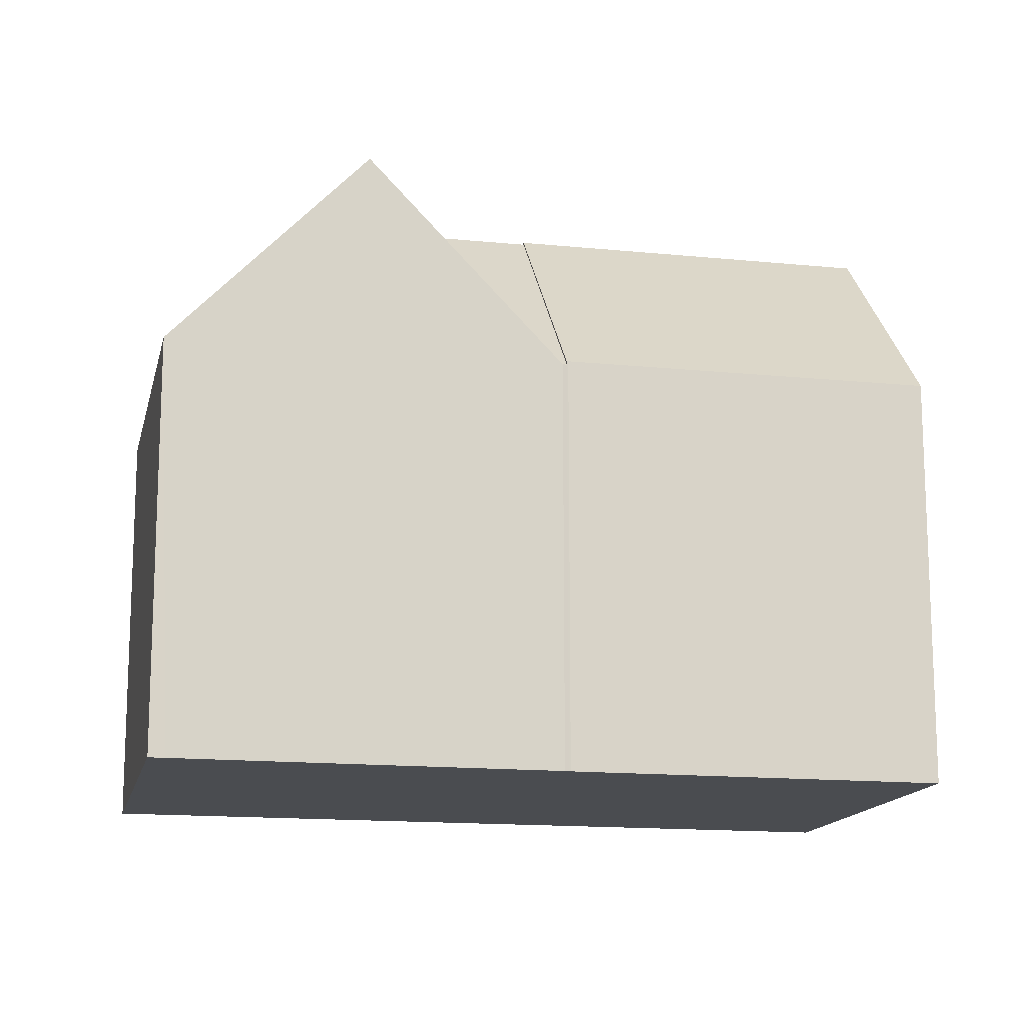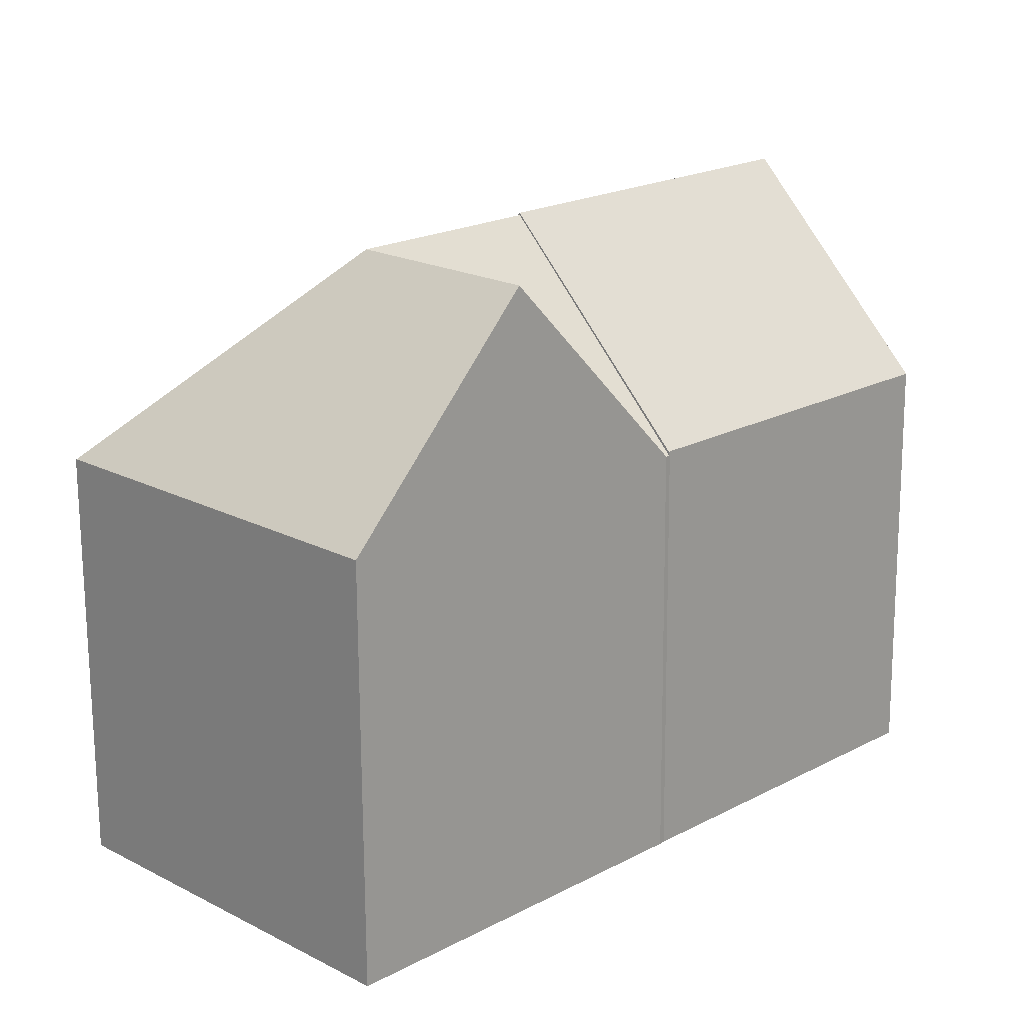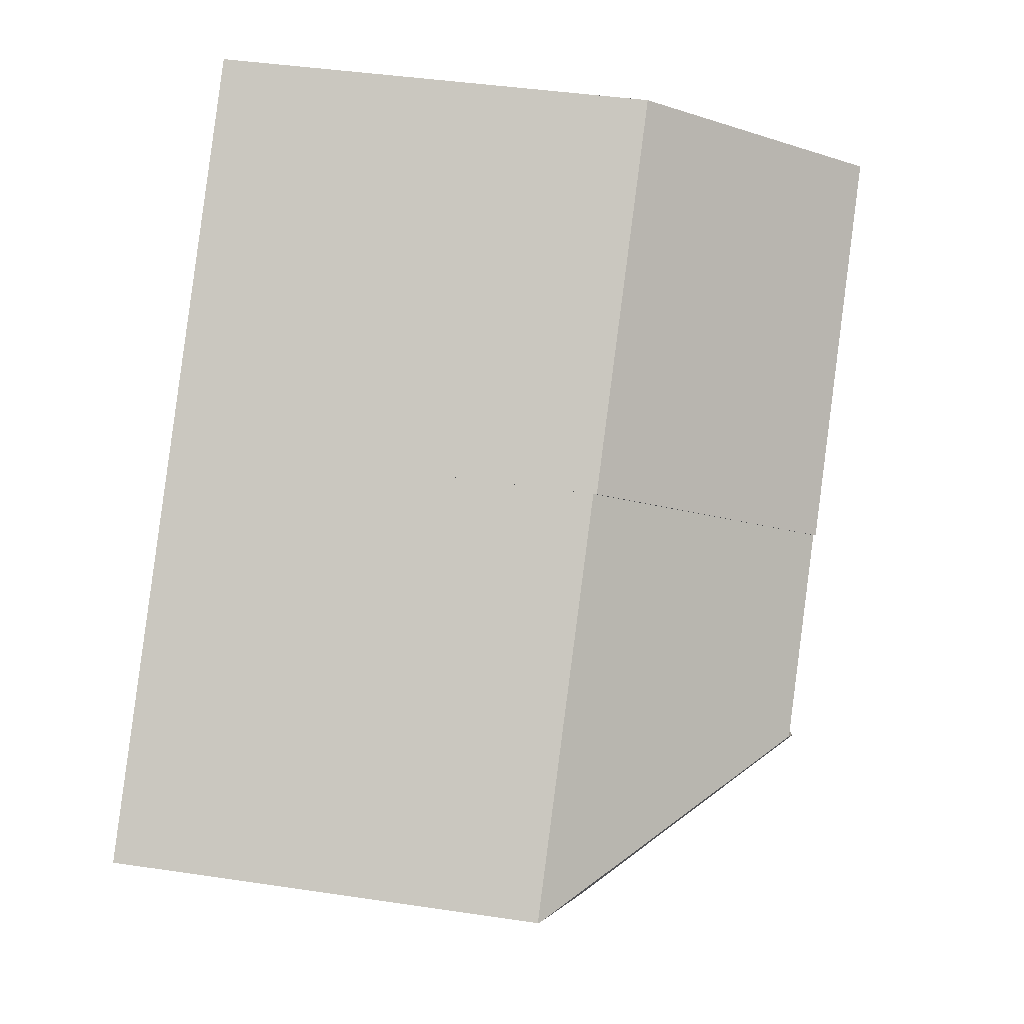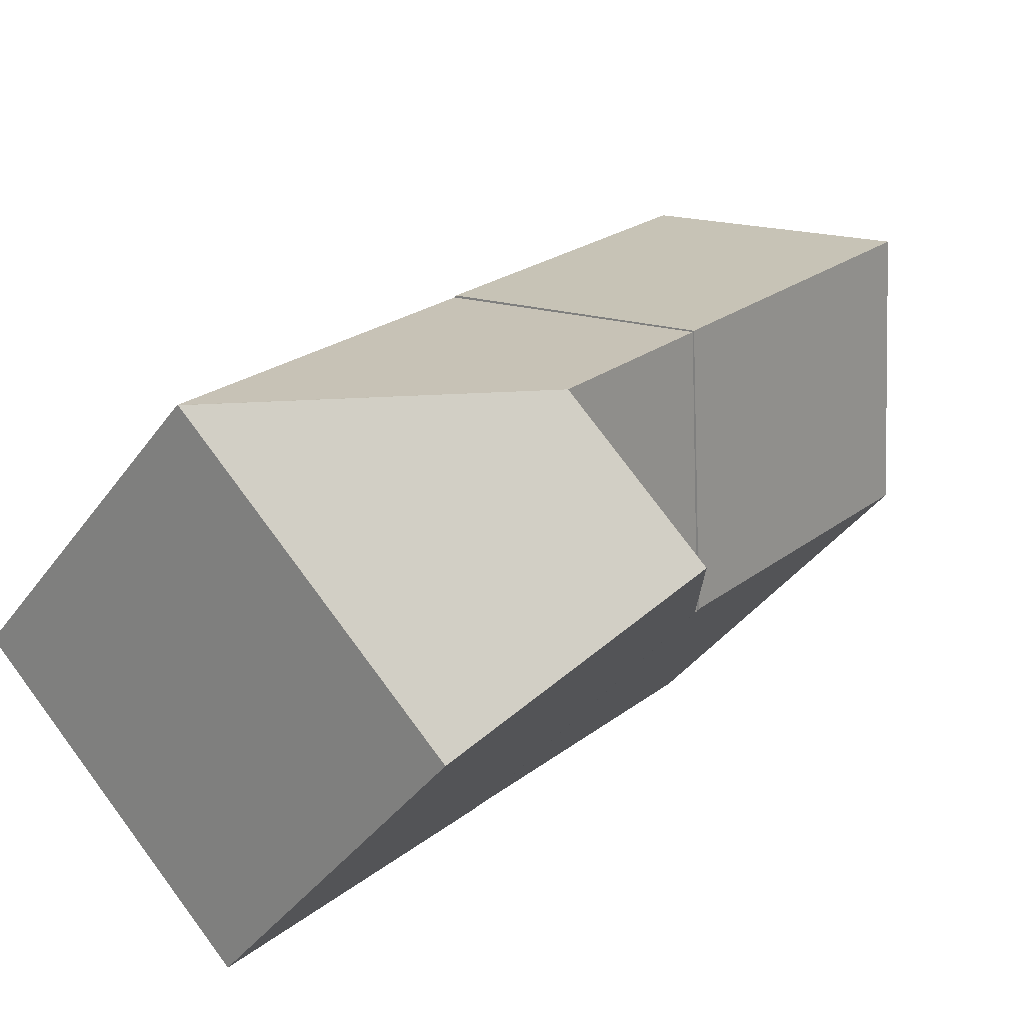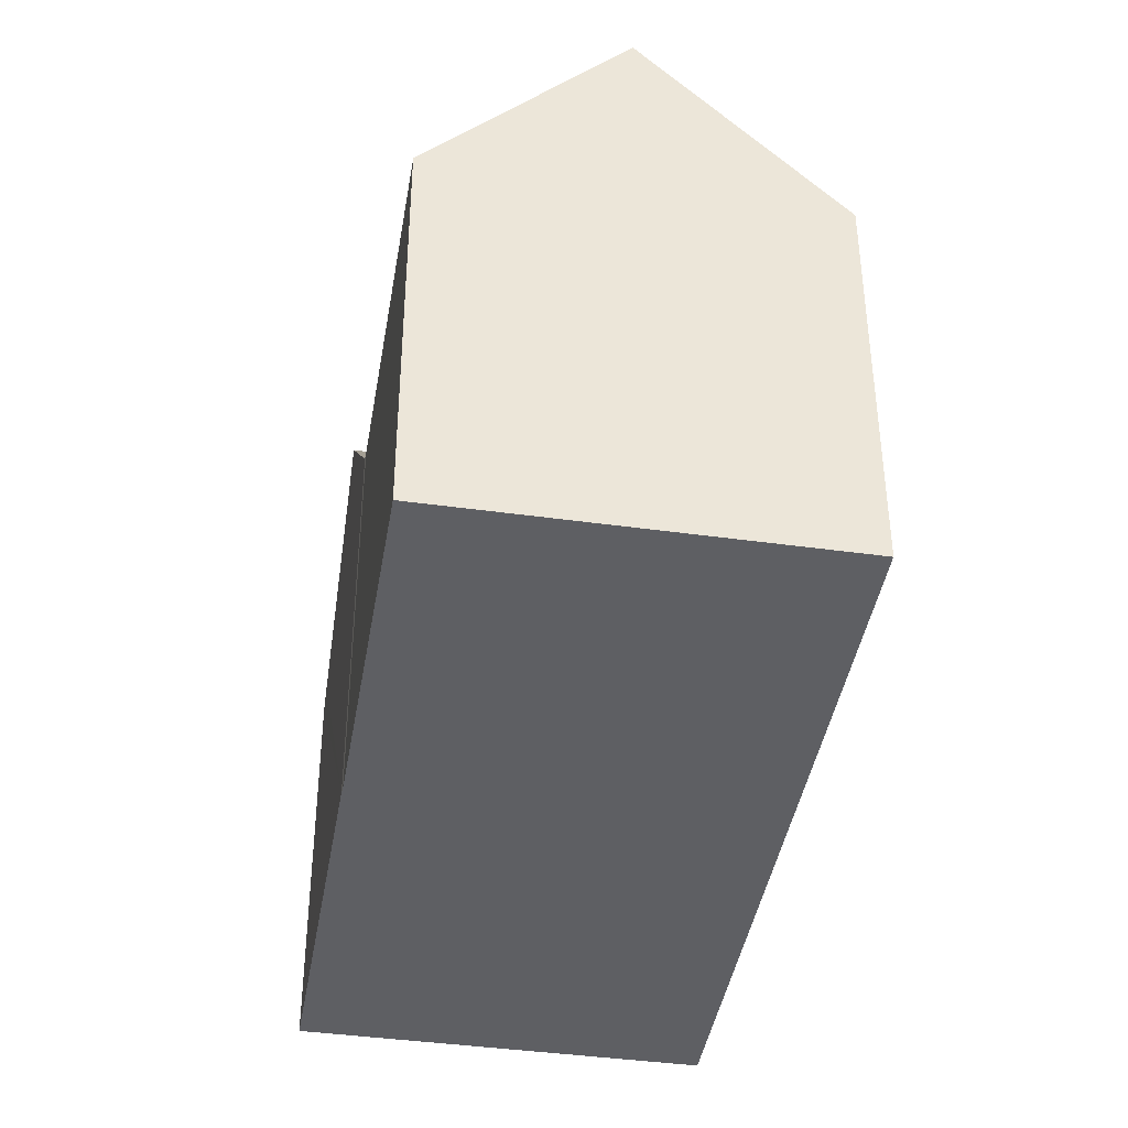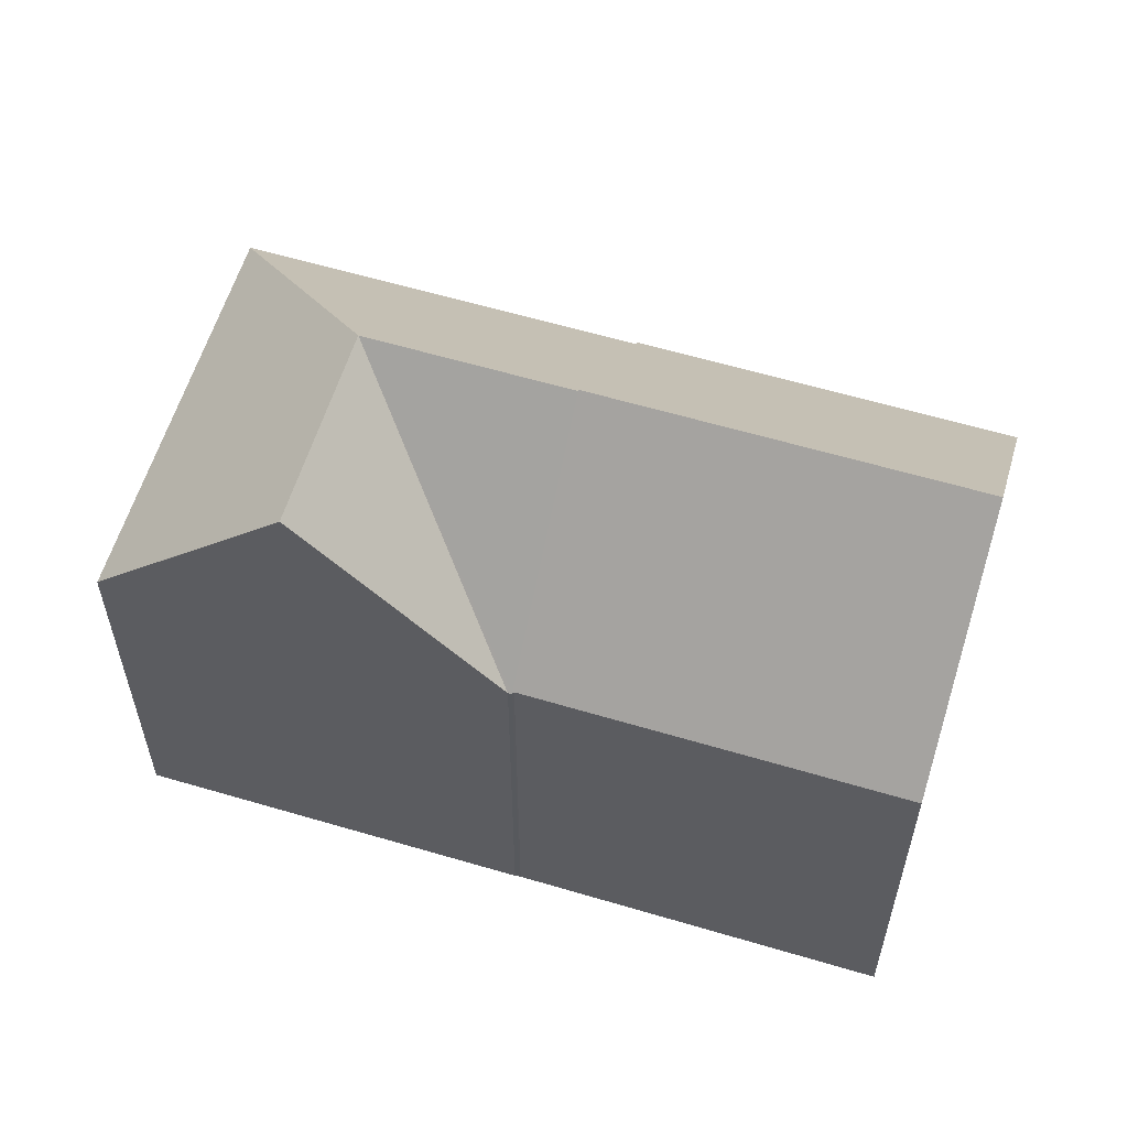
<metadata>
{"format":"obj","ext":"obj","renderer":"f3d","projection":"perspective","resolution":1024,"background":"white","views":[{"elev":-14.7,"azim":-147.2,"up":"+Y"},{"elev":-70.9,"azim":-179.7,"up":"+Z"},{"elev":40.9,"azim":100.4,"up":"+Z"},{"elev":-39.9,"azim":147.8,"up":"+Z"},{"elev":-41.9,"azim":-54.4,"up":"+Y"},{"elev":59.8,"azim":-117.9,"up":"+Y"}]}
</metadata>
<code>
v  14.2 10.67 0.424
v  7.057 11.07 7.036
v  7.322 10.69 7.3
v  3.664 15.91 3.653
v  10.53 15.91 -3.248
v  6.85 10.69 -6.872
v  6.869 10.68 -6.913
v  0 10.68 6.54e-16
v  6.877 10.69 -6.905
v  6.877 4.228e-16 -6.905
v  10.53 1.989e-16 -3.248
v  14.2 -2.596e-17 0.424
v  6.85 4.208e-16 -6.872
v  0 0 0
v  3.664 -2.237e-16 3.653
v  7.057 -4.308e-16 7.036
v  7.322 -4.47e-16 7.3
v  14.22 15.85 -6.962
v  14.2 10.58 0.424
v  21.53 10.56 -6.916
v  10.53 15.85 -3.248
v  21.51 10.58 -6.934
v  21.31 10.58 -7.133
v  21.28 10.58 -7.169
v  14.18 10.58 -14.28
v  10.56 15.85 -10.63
v  13.88 11.02 -13.98
v  6.946 10.59 -6.991
v  6.869 10.59 -6.913
v  6.946 4.281e-16 -6.991
v  13.88 8.56e-16 -13.98
v  14.18 8.743e-16 -14.28
v  10.56 6.51e-16 -10.63
v  6.877 10.6 -6.905
v  21.53 4.235e-16 -6.916
v  21.51 4.246e-16 -6.934
v  21.31 4.368e-16 -7.133
v  21.28 4.39e-16 -7.169
g defaultobject
f 1 2 3
f 2 1 4
f 4 1 5
f 6 5 7
f 5 6 4
f 4 6 8
f 1 9 5
f 9 1 10
f 10 1 11
f 11 1 12
f 9 13 6
f 13 9 10
f 13 8 6
f 8 13 14
f 8 2 4
f 2 8 14
f 2 14 3
f 3 14 15
f 3 15 16
f 3 16 17
f 17 1 3
f 1 17 12
f 11 13 10
f 13 11 14
f 14 11 12
f 14 12 17
f 14 17 15
f 15 17 16
f 18 19 20
f 19 18 21
f 18 20 22
f 23 18 22
f 18 23 24
f 18 24 25
f 18 25 26
f 26 25 27
f 18 26 28
f 29 18 28
f 18 29 21
f 27 28 26
f 28 27 30
f 30 27 25
f 30 25 31
f 31 25 32
f 30 31 33
f 28 10 34
f 10 28 30
f 34 19 21
f 19 34 10
f 19 10 12
f 12 10 11
f 12 20 19
f 20 12 35
f 20 23 22
f 23 20 24
f 24 20 25
f 25 20 35
f 25 35 32
f 32 35 36
f 32 36 37
f 32 37 38
f 11 35 12
f 35 11 10
f 35 10 36
f 36 10 37
f 37 10 38
f 38 10 32
f 32 10 30
f 32 30 33
f 32 33 31

</code>
